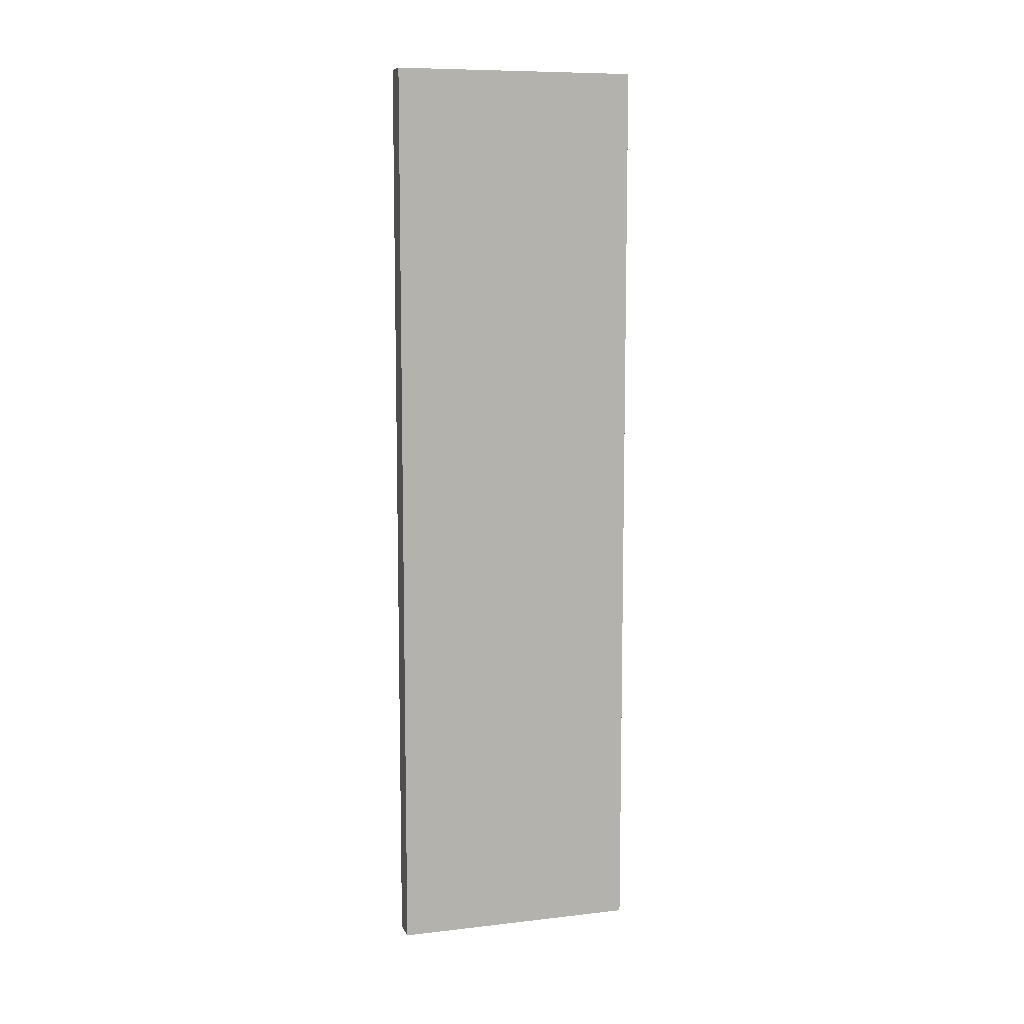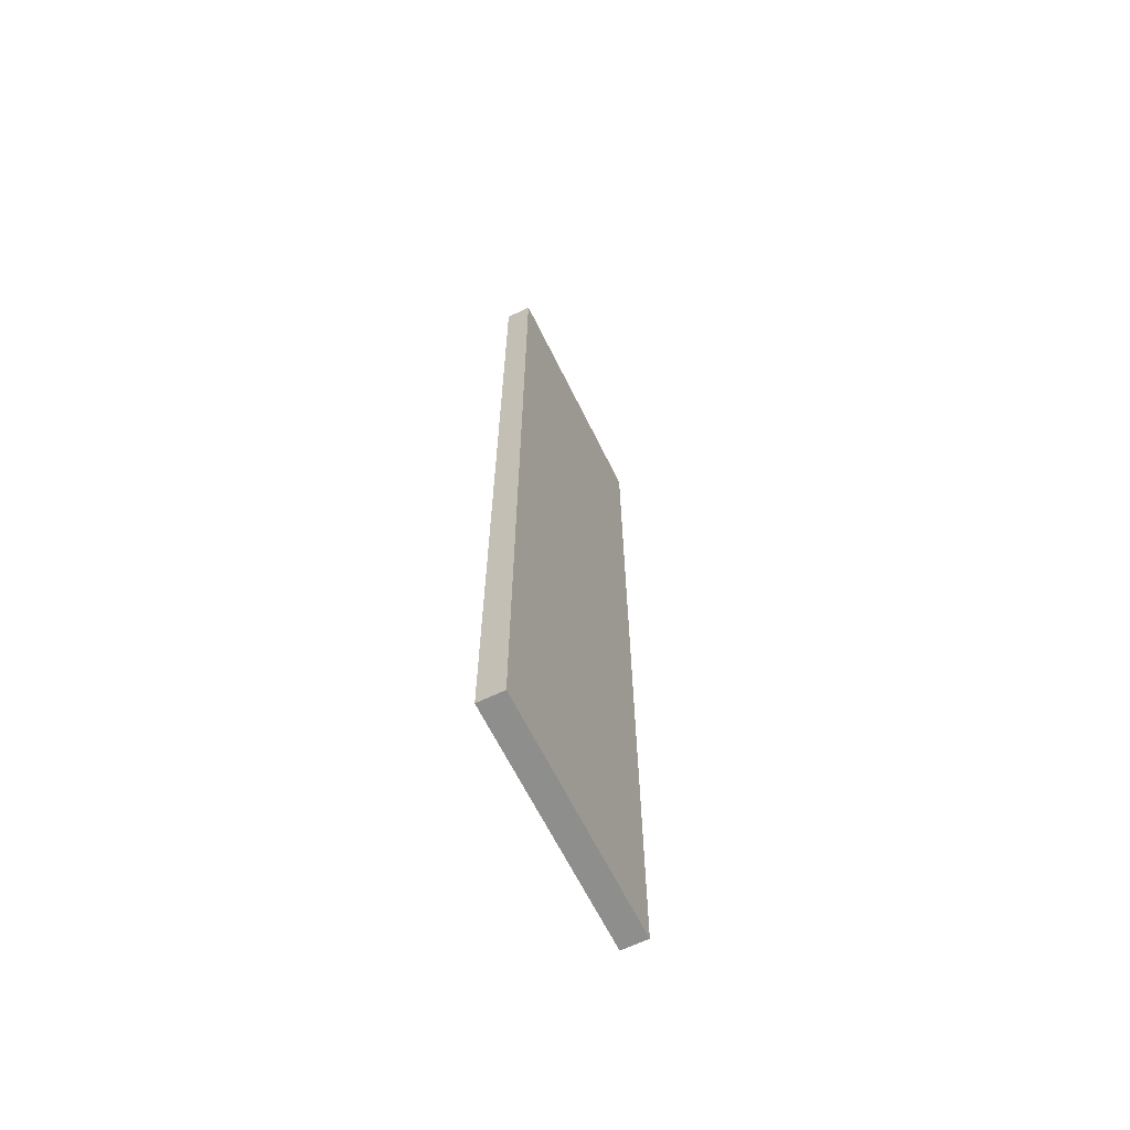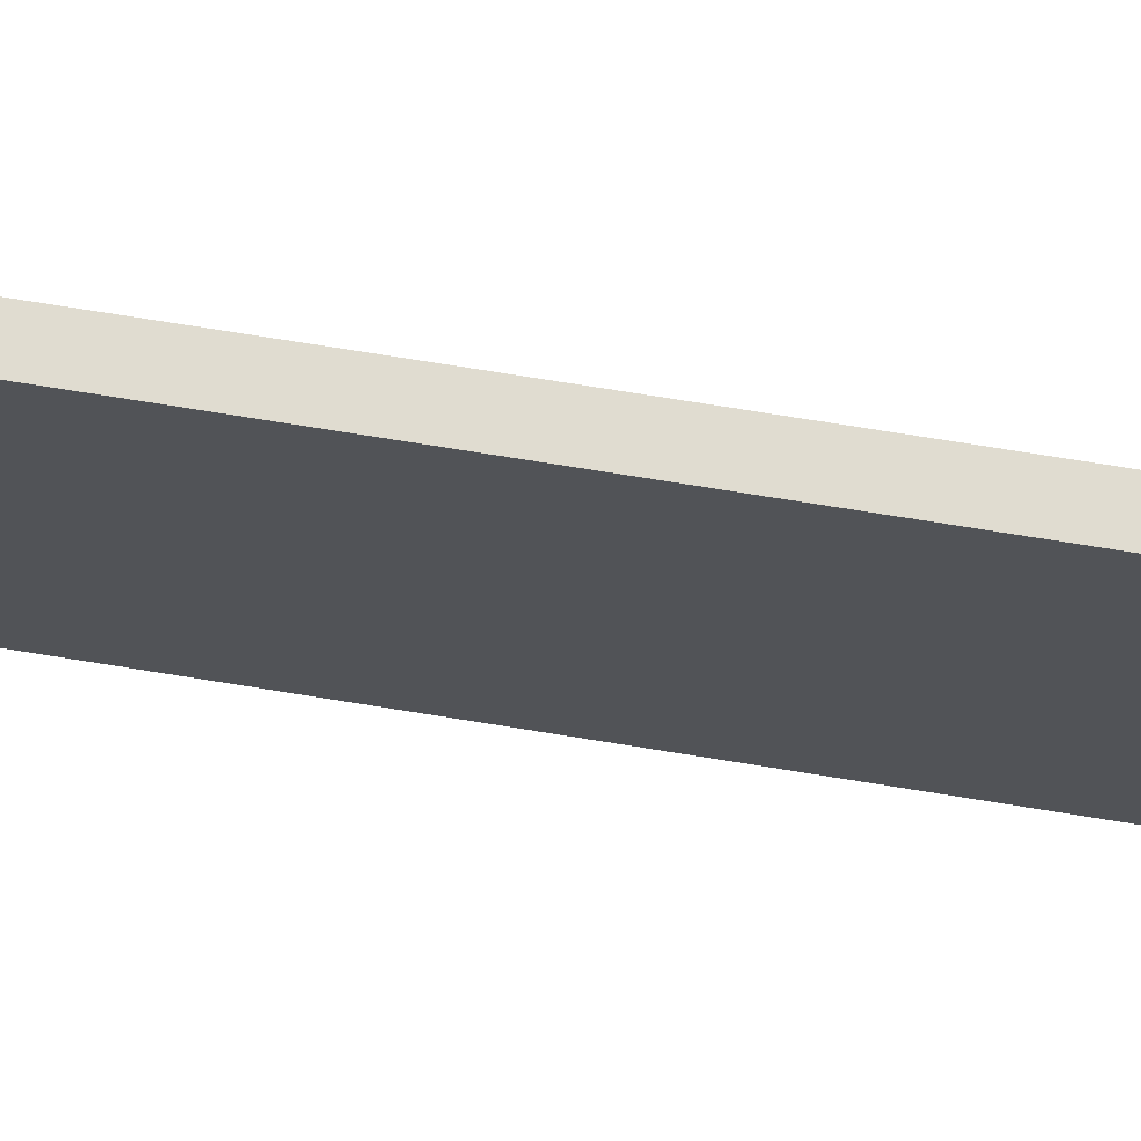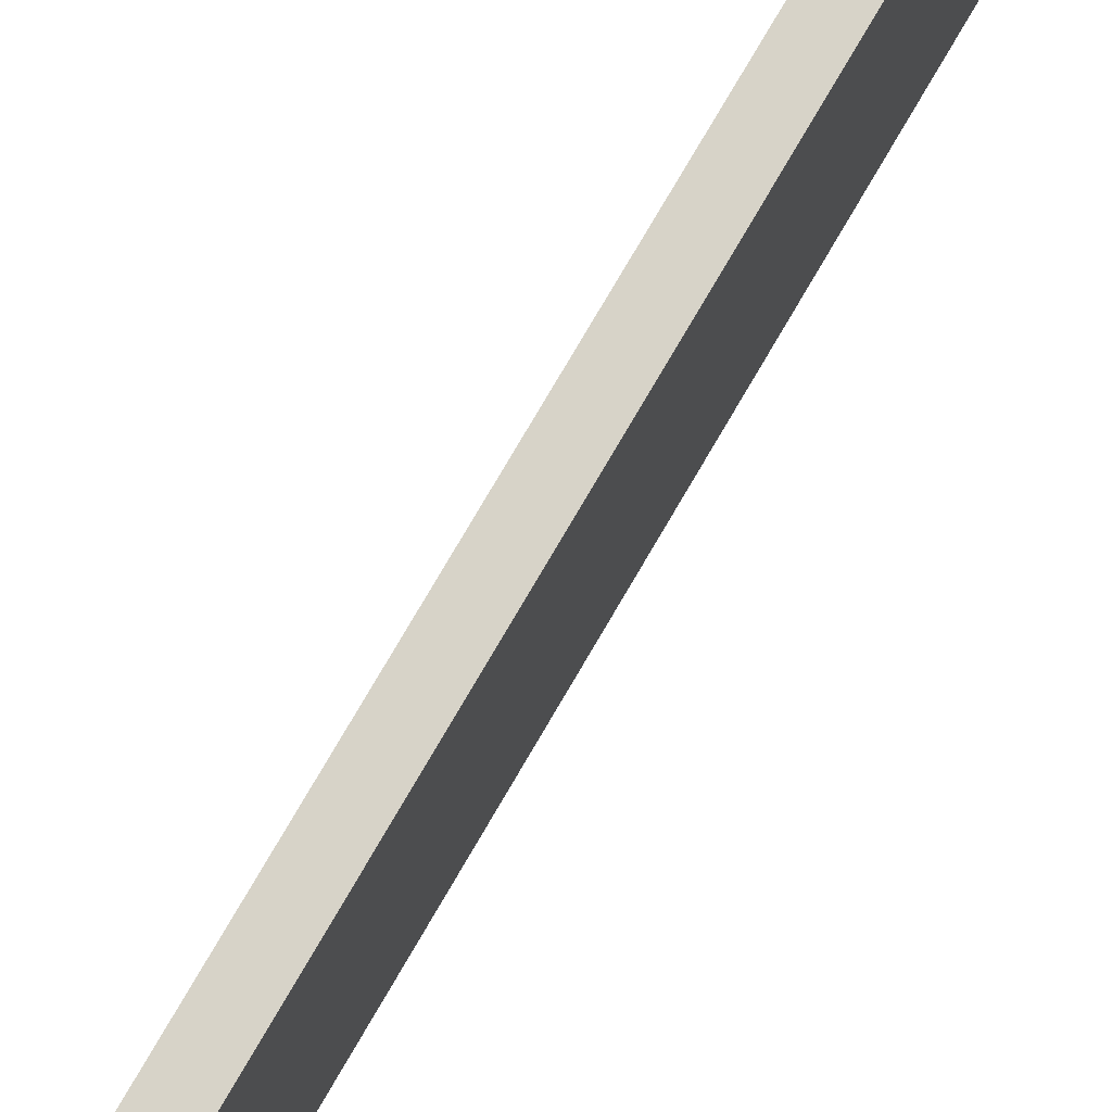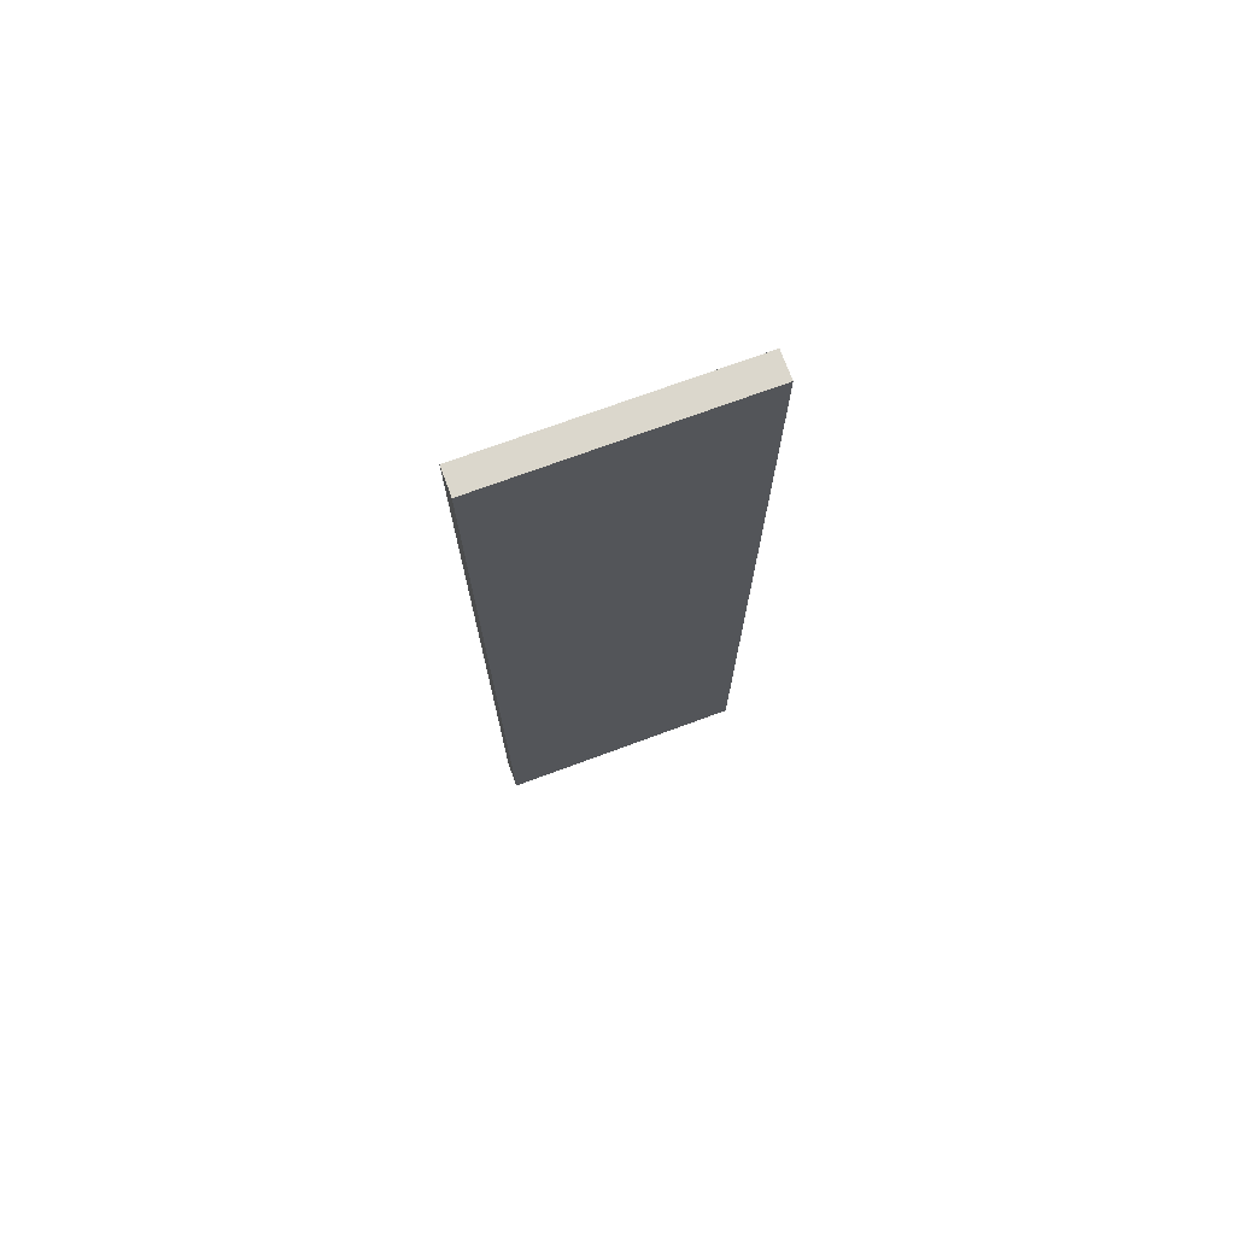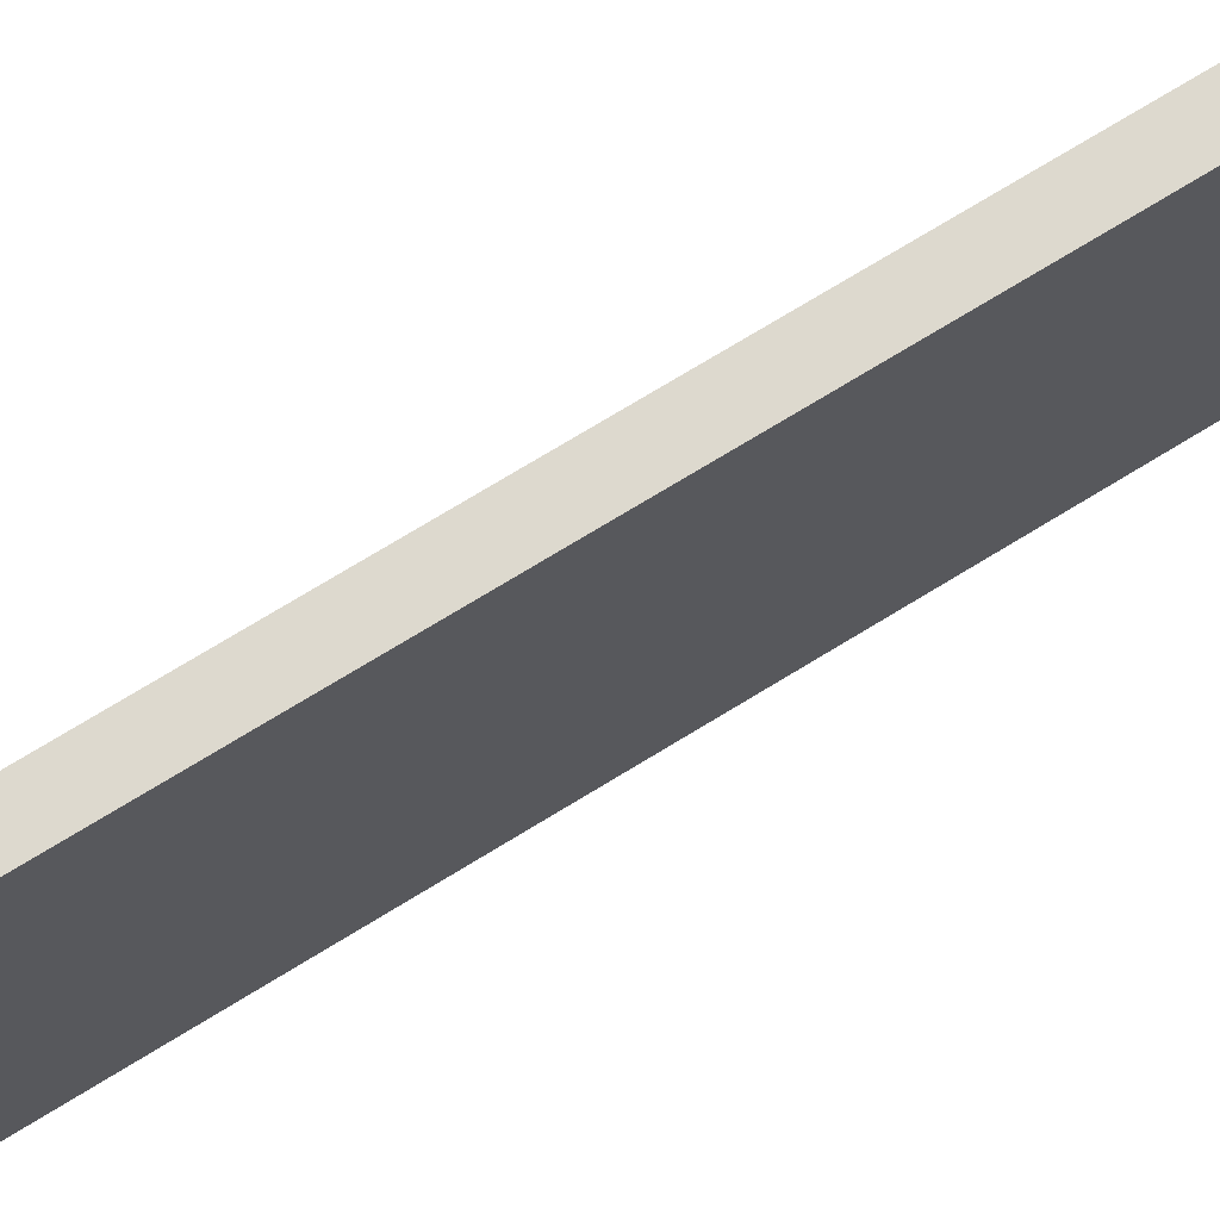
<metadata>
{"format":"obj","ext":"obj","renderer":"f3d","projection":"perspective","resolution":1024,"background":"white","views":[{"elev":9.2,"azim":73.3,"up":"+Z"},{"elev":-64.8,"azim":-153.8,"up":"+Z"},{"elev":69.7,"azim":99.3,"up":"+Y"},{"elev":77.1,"azim":30.3,"up":"+Y"},{"elev":73.3,"azim":69.8,"up":"+Z"},{"elev":71.7,"azim":-121.7,"up":"+Y"}]}
</metadata>
<code>
o pared09_Cube.009
v 3.687 -35 130.9
v 3.687 35 130.9
v -3.687 -35 130.9
v -3.687 35 130.9
v 3.687 -35 -130.9
v 3.687 35 -130.9
v -3.687 -35 -130.9
v -3.687 35 -130.9
f 1 2 4 3
f 3 4 8 7
f 7 8 6 5
f 5 6 2 1
f 3 7 5 1
f 8 4 2 6

</code>
